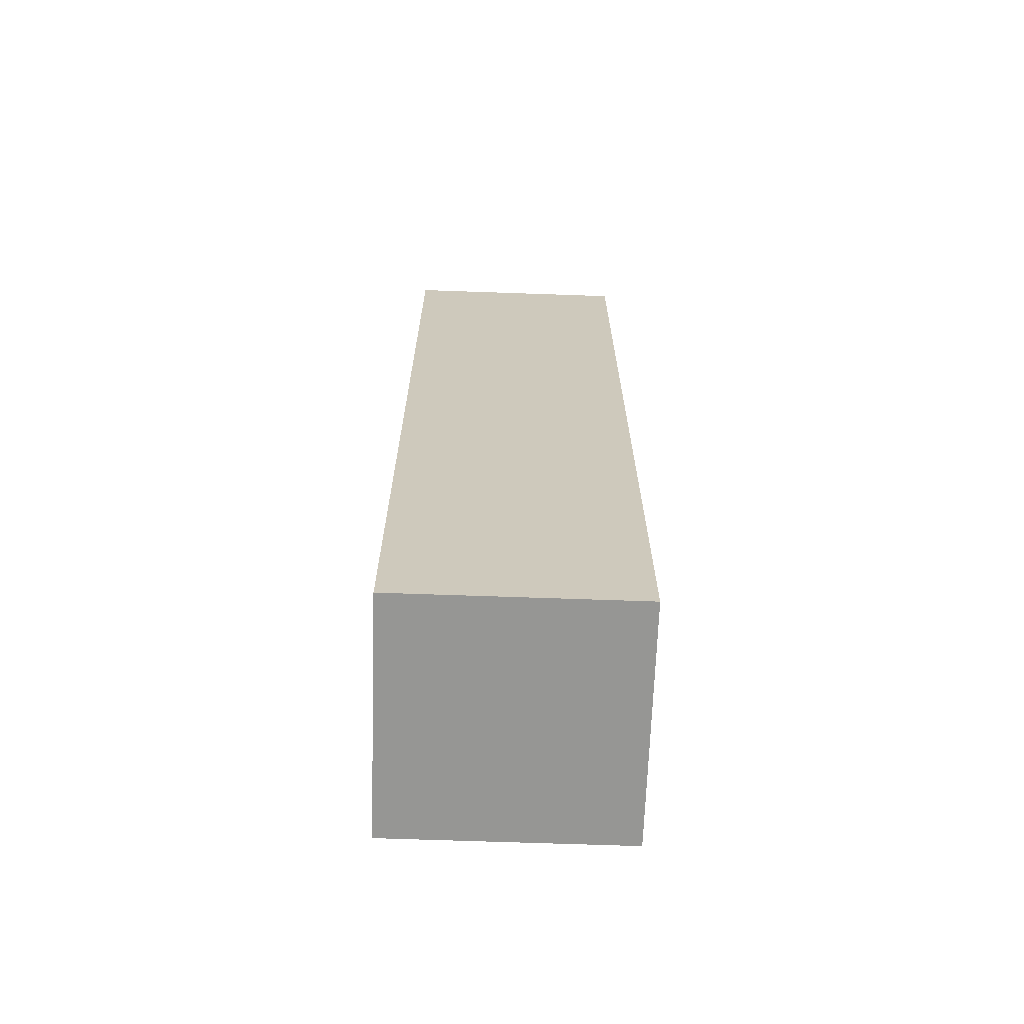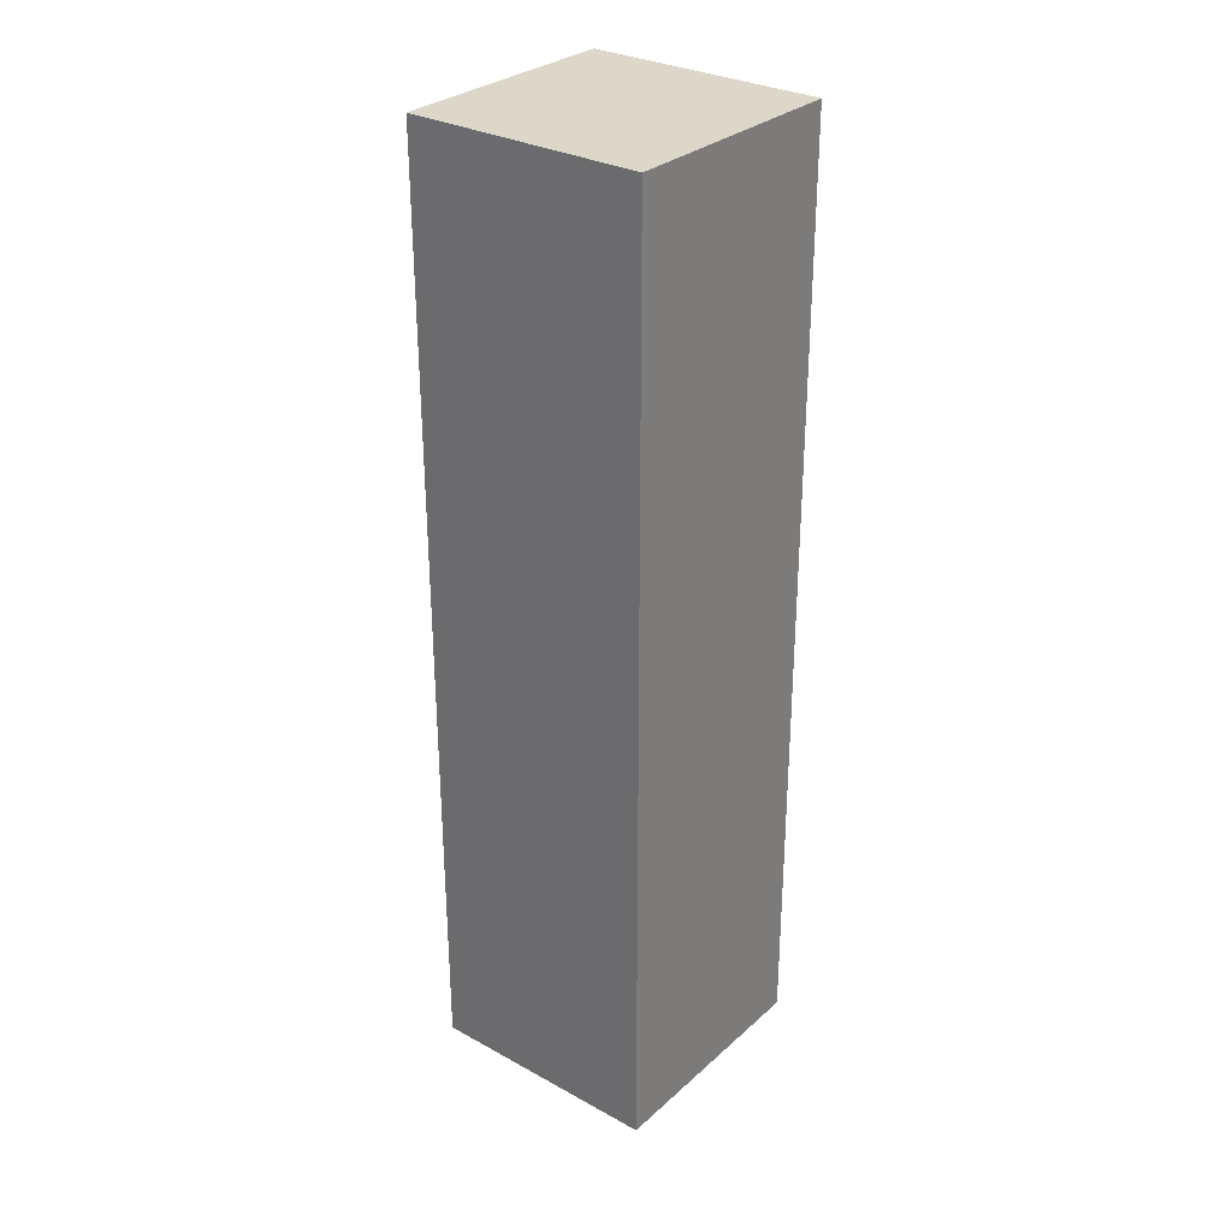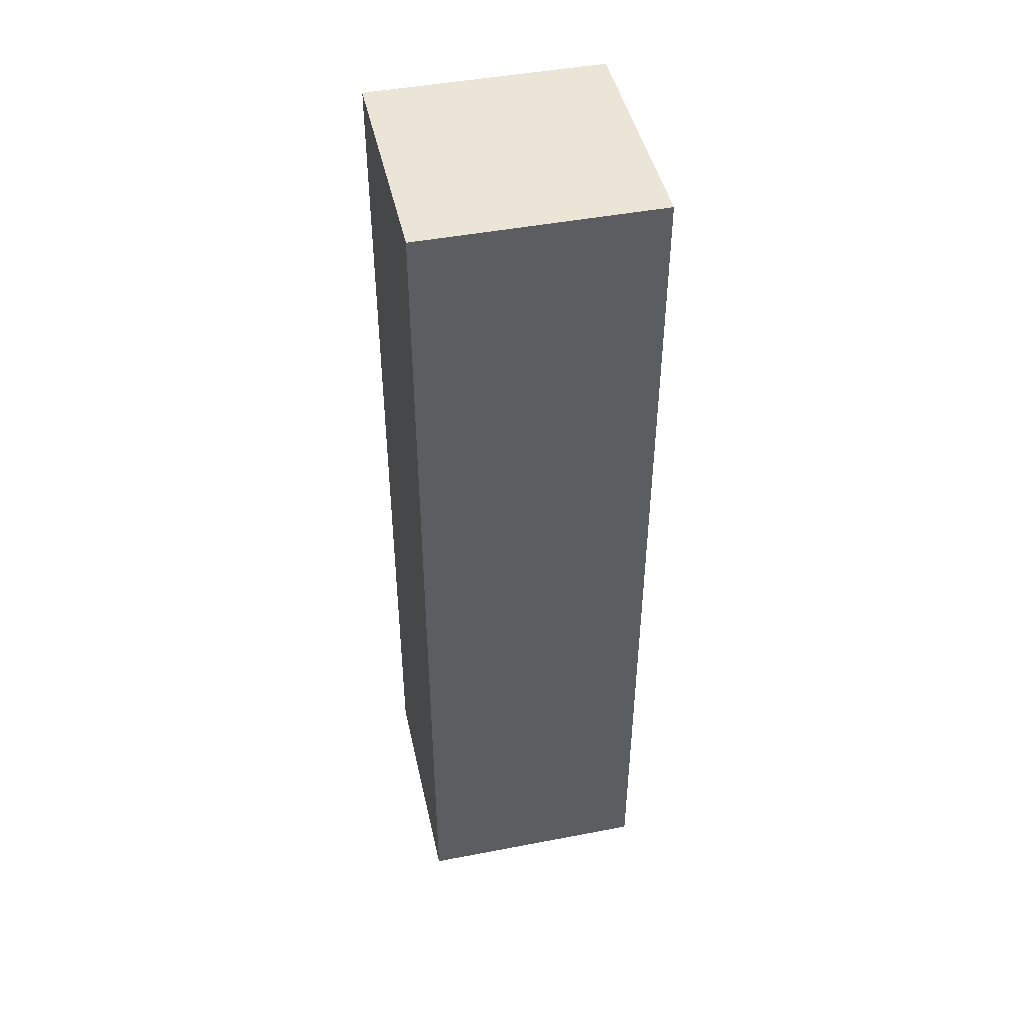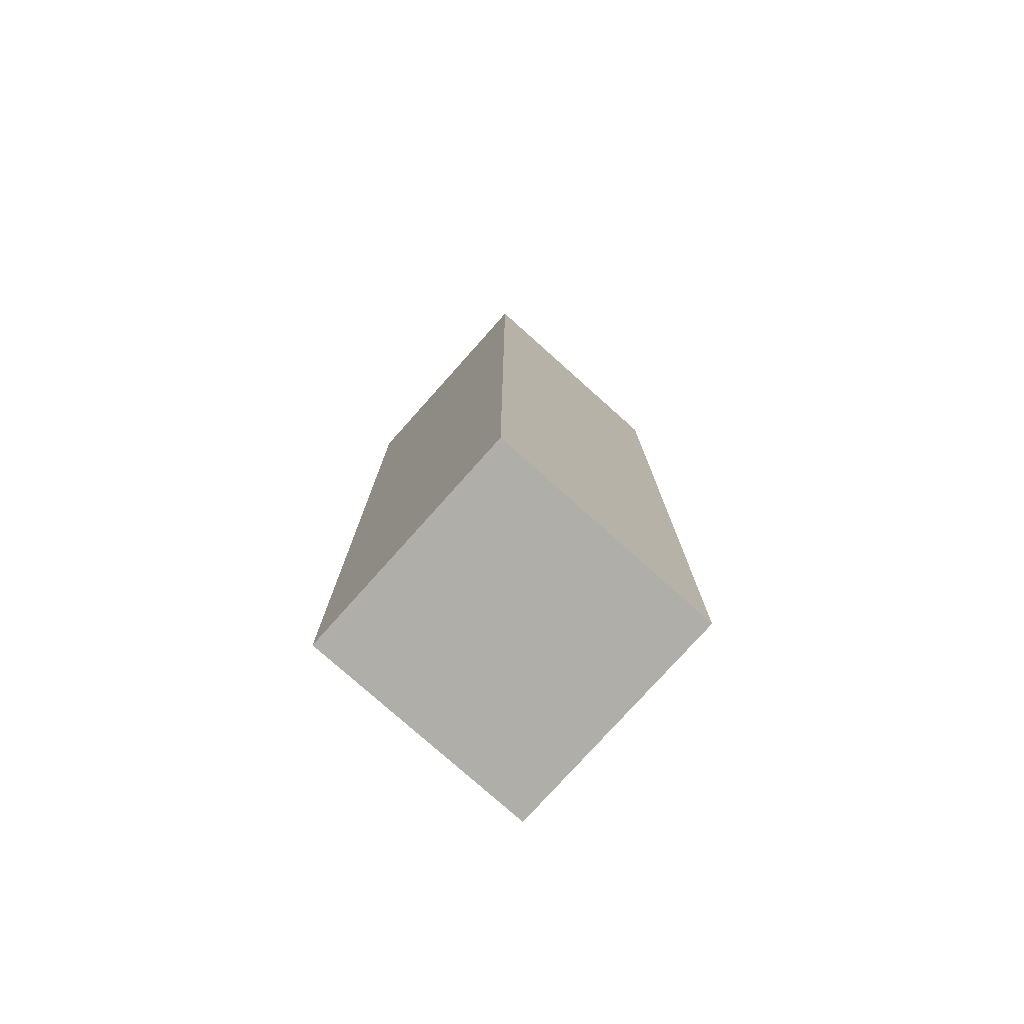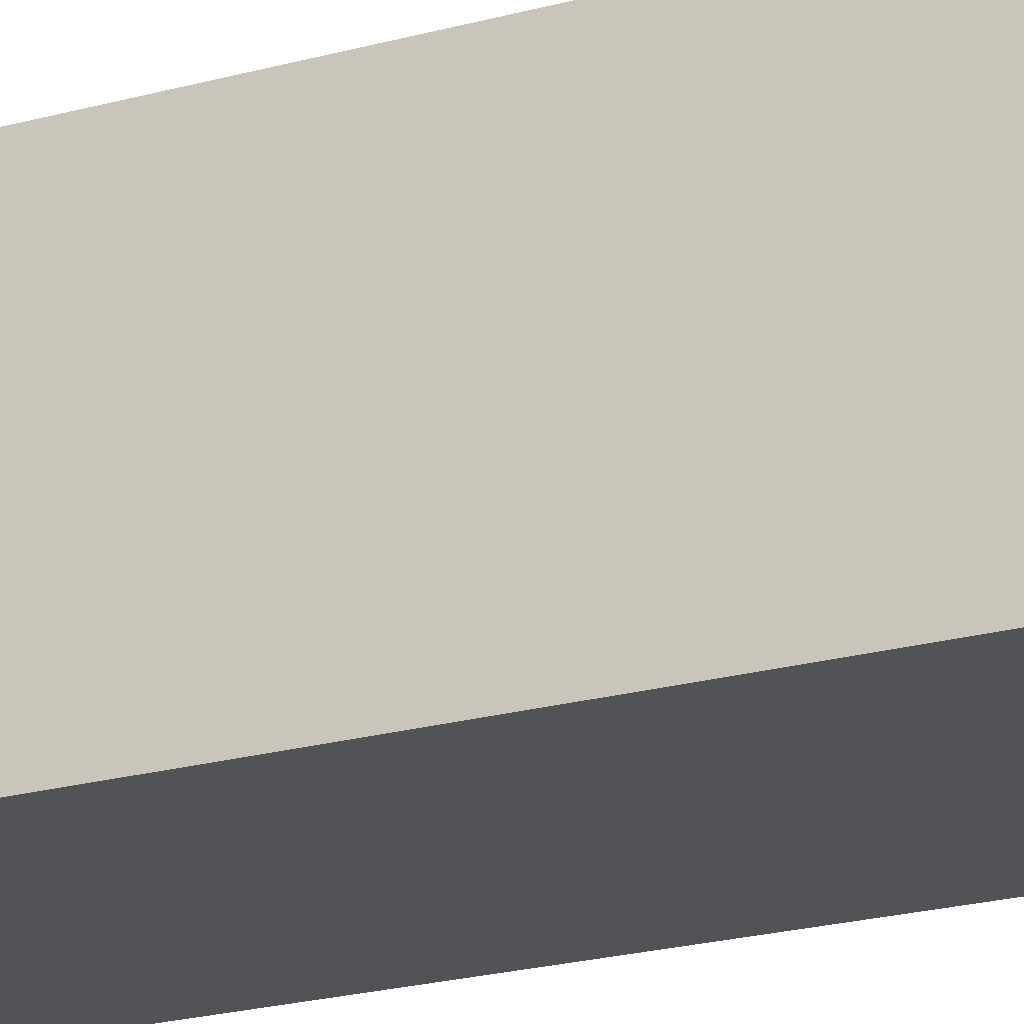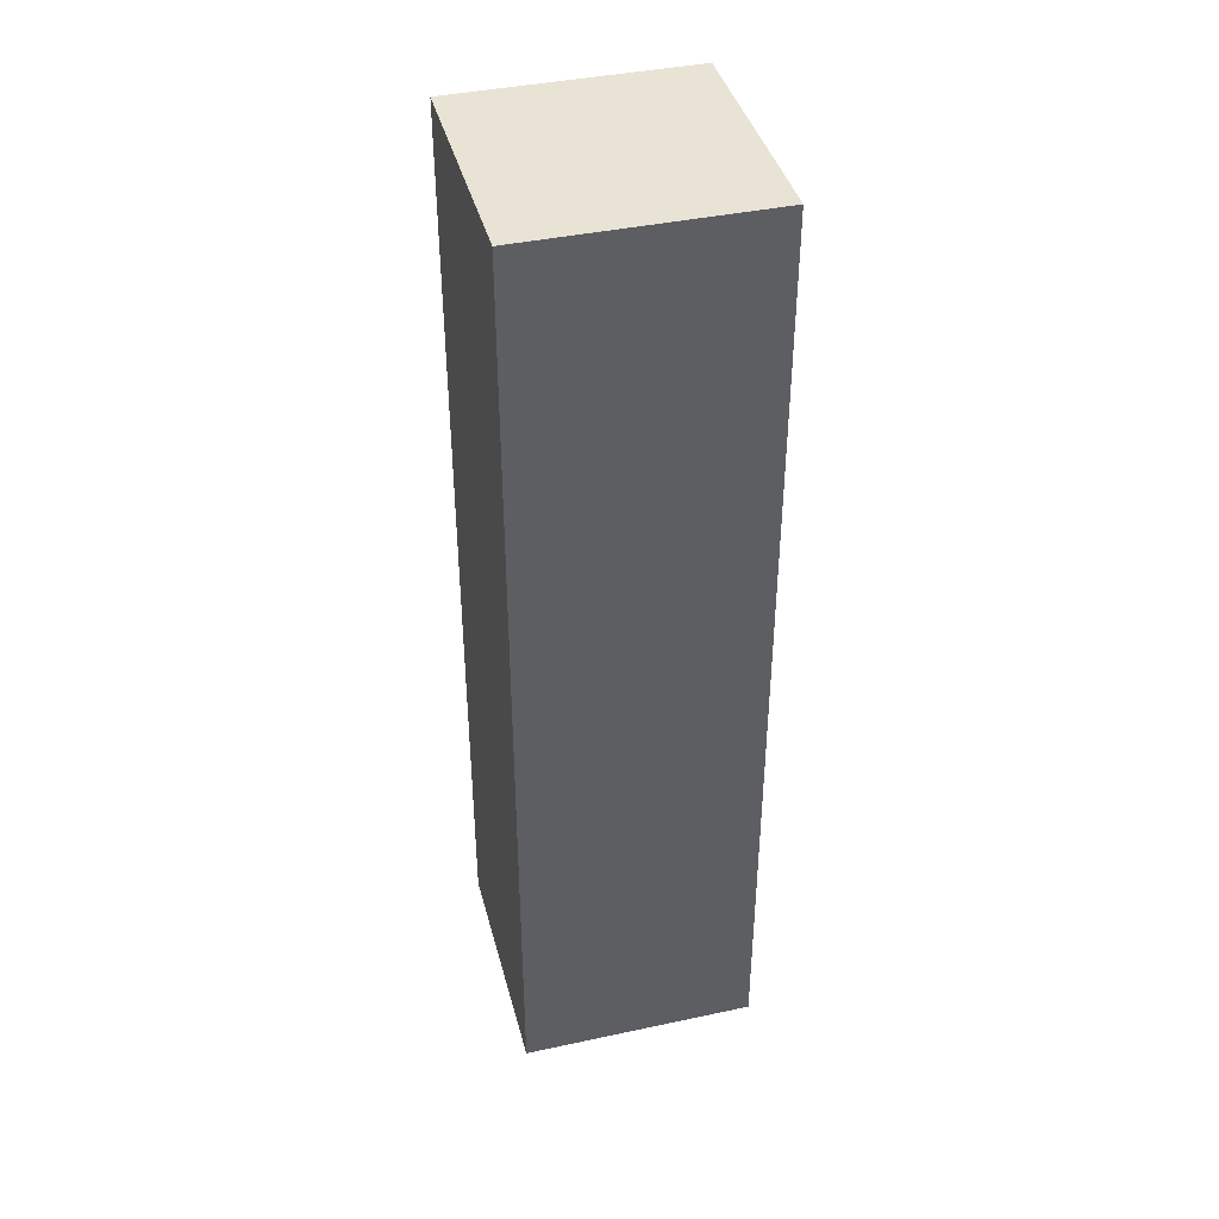
<metadata>
{"format":"obj","ext":"obj","renderer":"f3d","projection":"perspective","resolution":1024,"background":"white","views":[{"elev":-67.7,"azim":88.0,"up":"+Y"},{"elev":30.3,"azim":-51.6,"up":"+Y"},{"elev":45.8,"azim":-102.4,"up":"+Y"},{"elev":-77.5,"azim":-131.8,"up":"+Y"},{"elev":-21.8,"azim":-63.9,"up":"+Z"},{"elev":41.0,"azim":75.4,"up":"+Y"}]}
</metadata>
<code>
g Char-2
v -1 0 1
v -1 0 -1
v -1 4 1
v -1 4 -1
v -1 8 1
v -1 8 -1
v 1 0 1
v 1 0 -1
v 1 4 1
v 1 4 -1
v 1 8 1
v 1 8 -1
v -1 0 1
v -1 4 1
v -1 8 1
v 1 0 1
v 1 4 1
v 1 8 1
v -1 0 -1
v -1 4 -1
v -1 8 -1
v 1 0 -1
v 1 4 -1
v 1 8 -1
v -1 0 1
v 1 0 1
v -1 0 -1
v 1 0 -1
v -1 8 1
v 1 8 1
v -1 8 -1
v 1 8 -1
f 3 2 1
f 4 2 3
f 5 4 3
f 6 4 5
f 7 8 9
f 9 8 10
f 9 10 11
f 11 10 12
f 16 14 13
f 17 15 14
f 17 14 16
f 18 15 17
f 19 20 22
f 20 21 23
f 22 20 23
f 23 21 24
f 27 26 25
f 28 26 27
f 29 30 31
f 31 30 32

</code>
